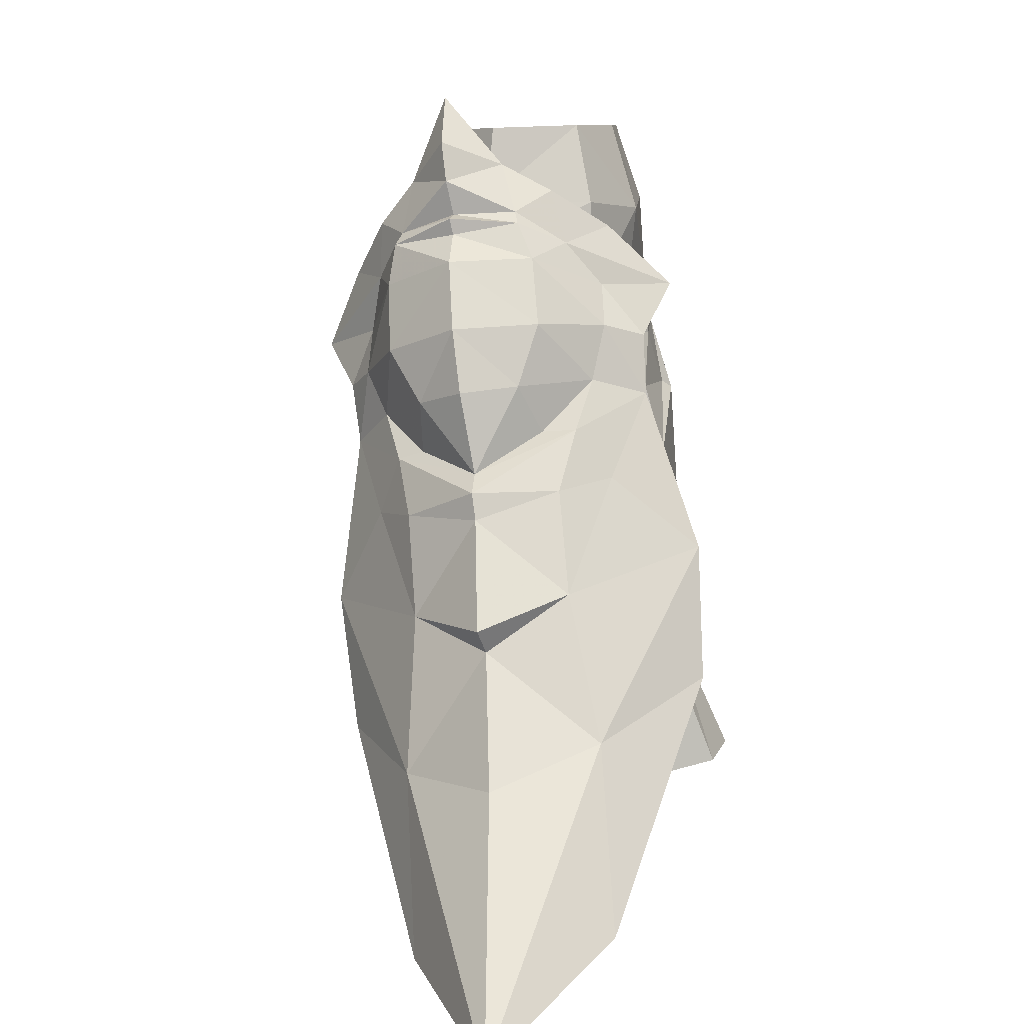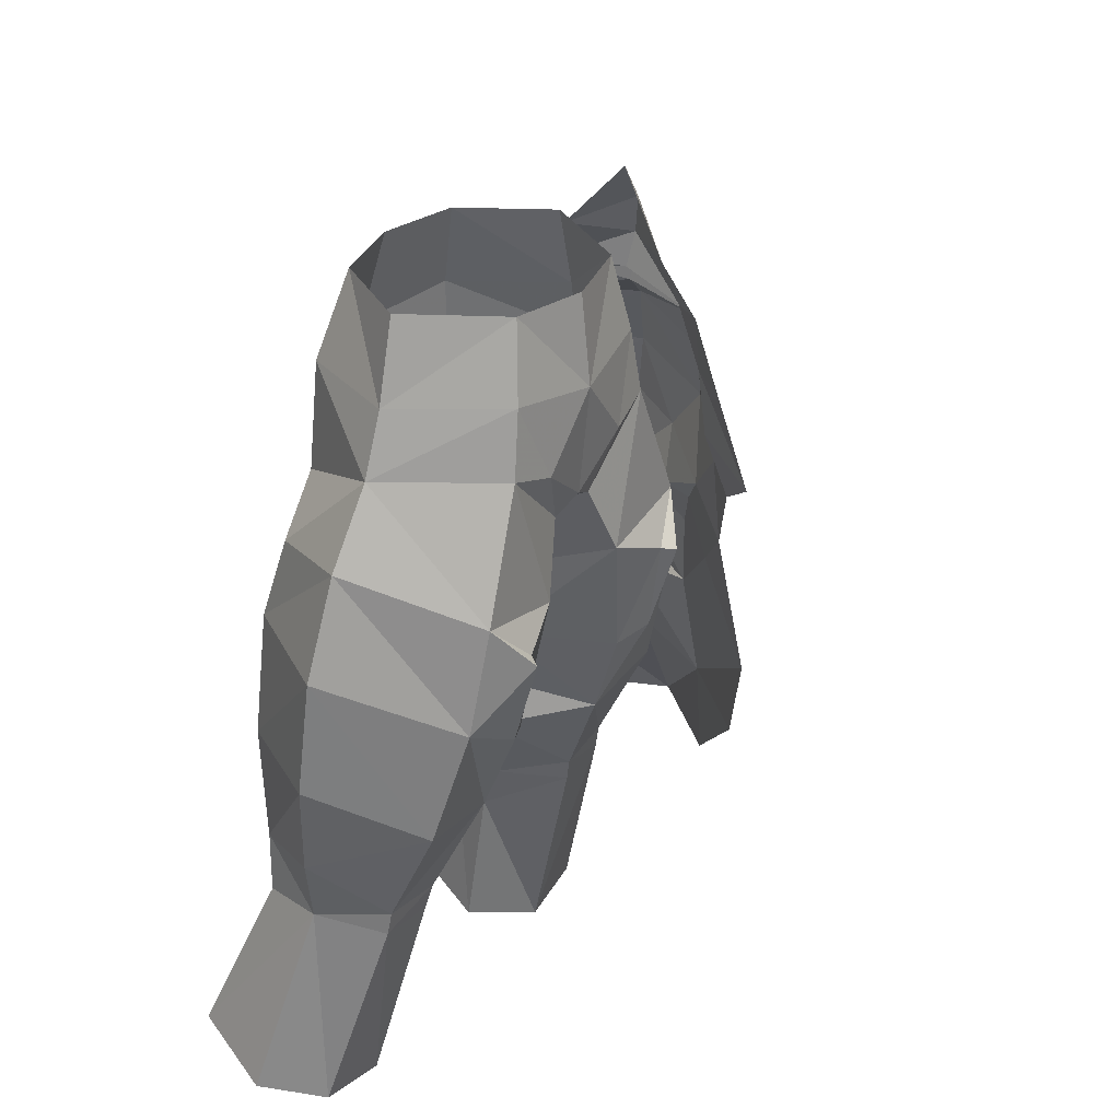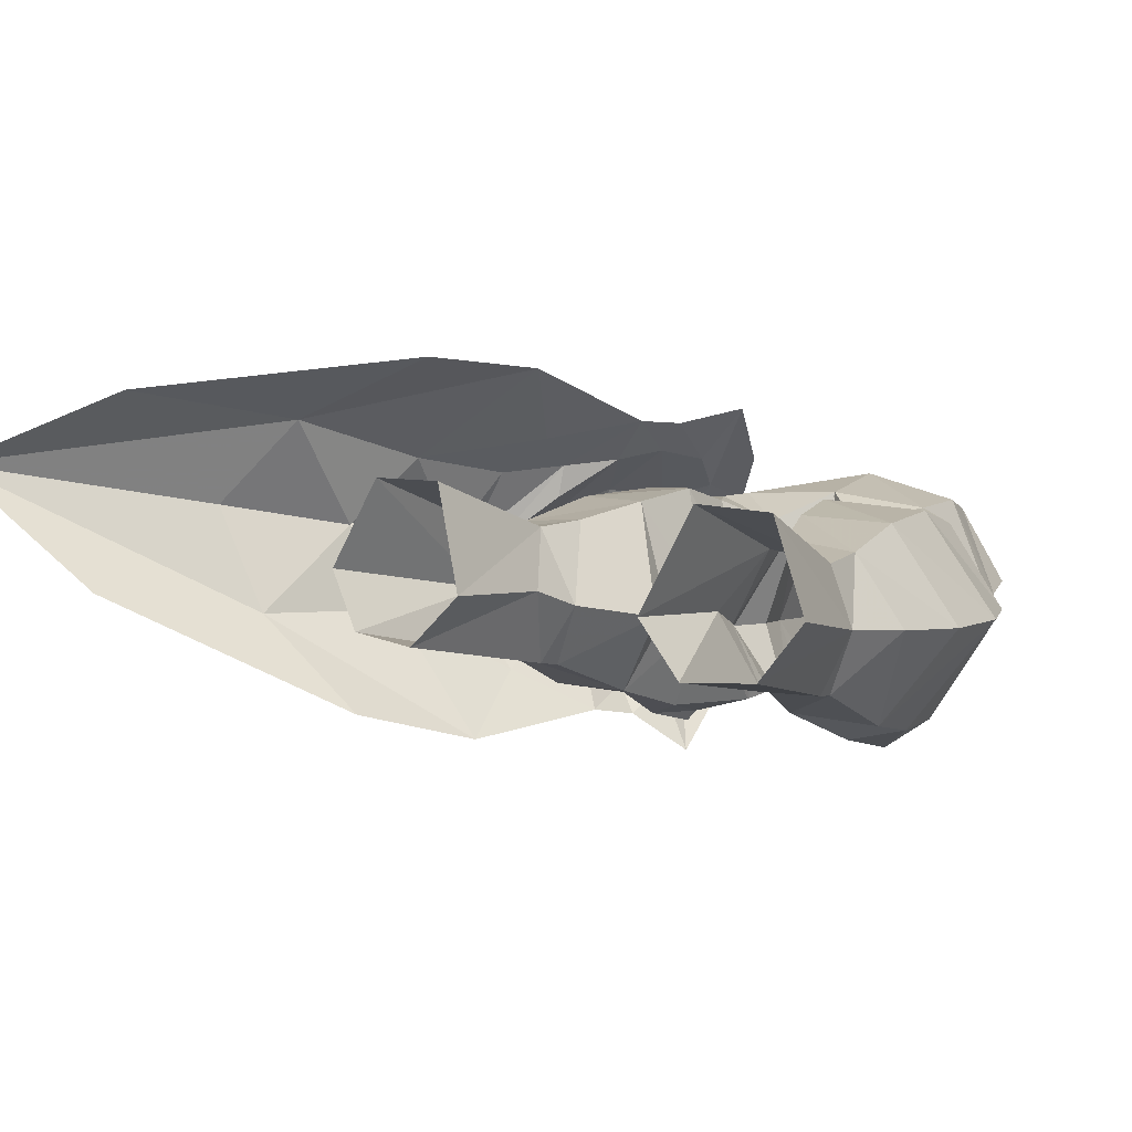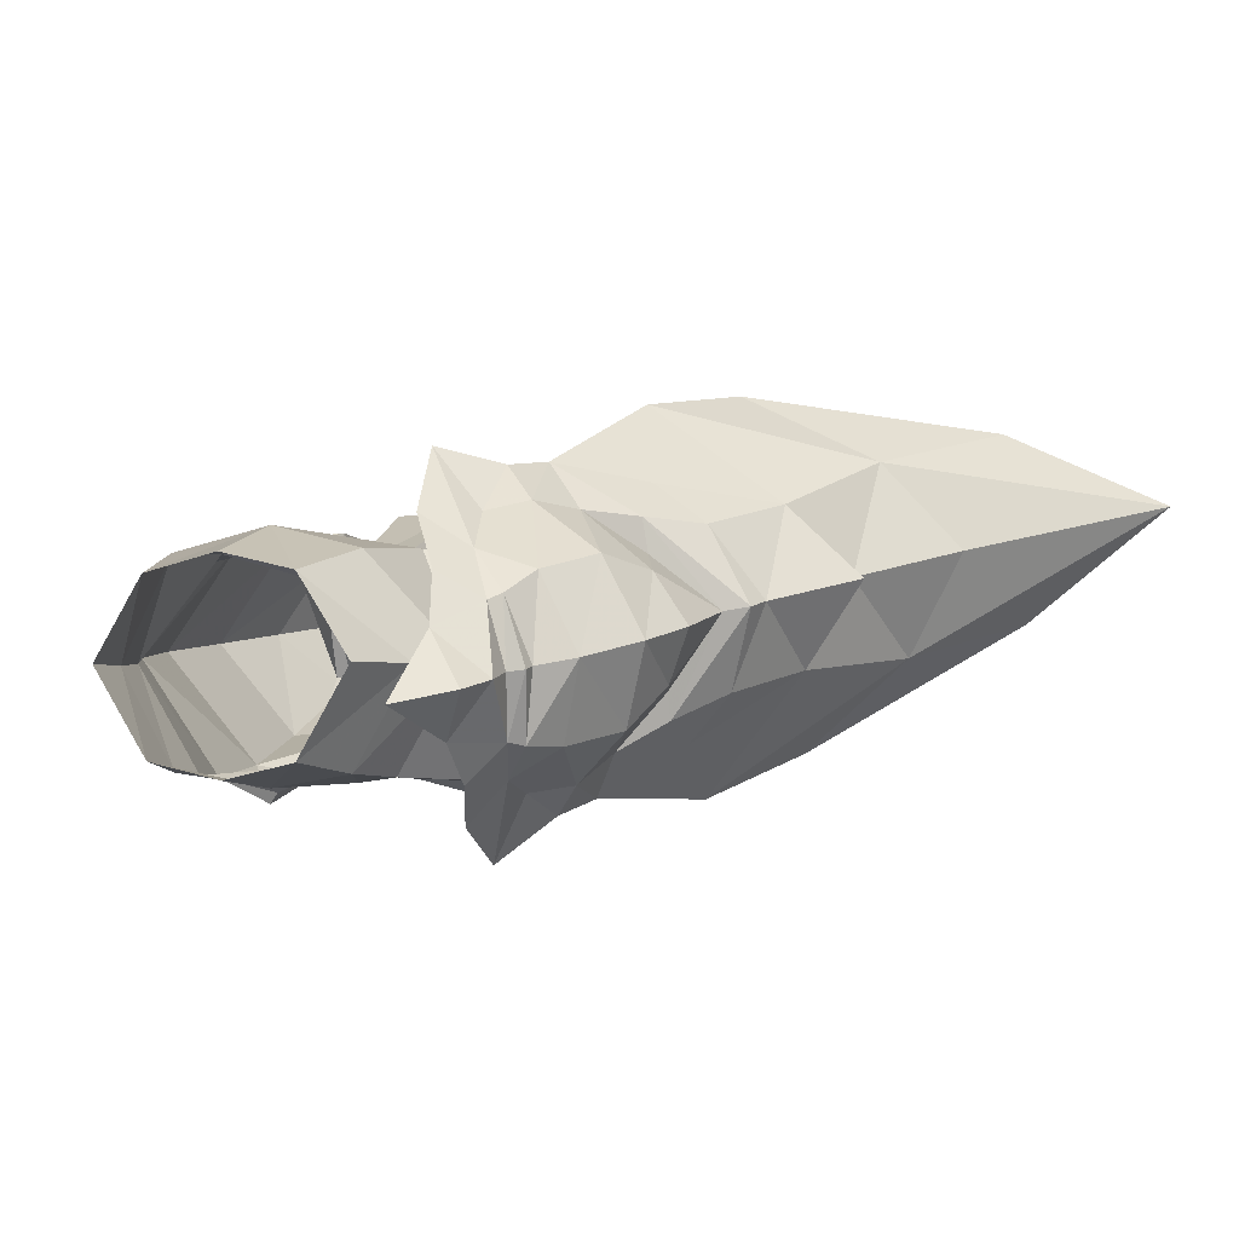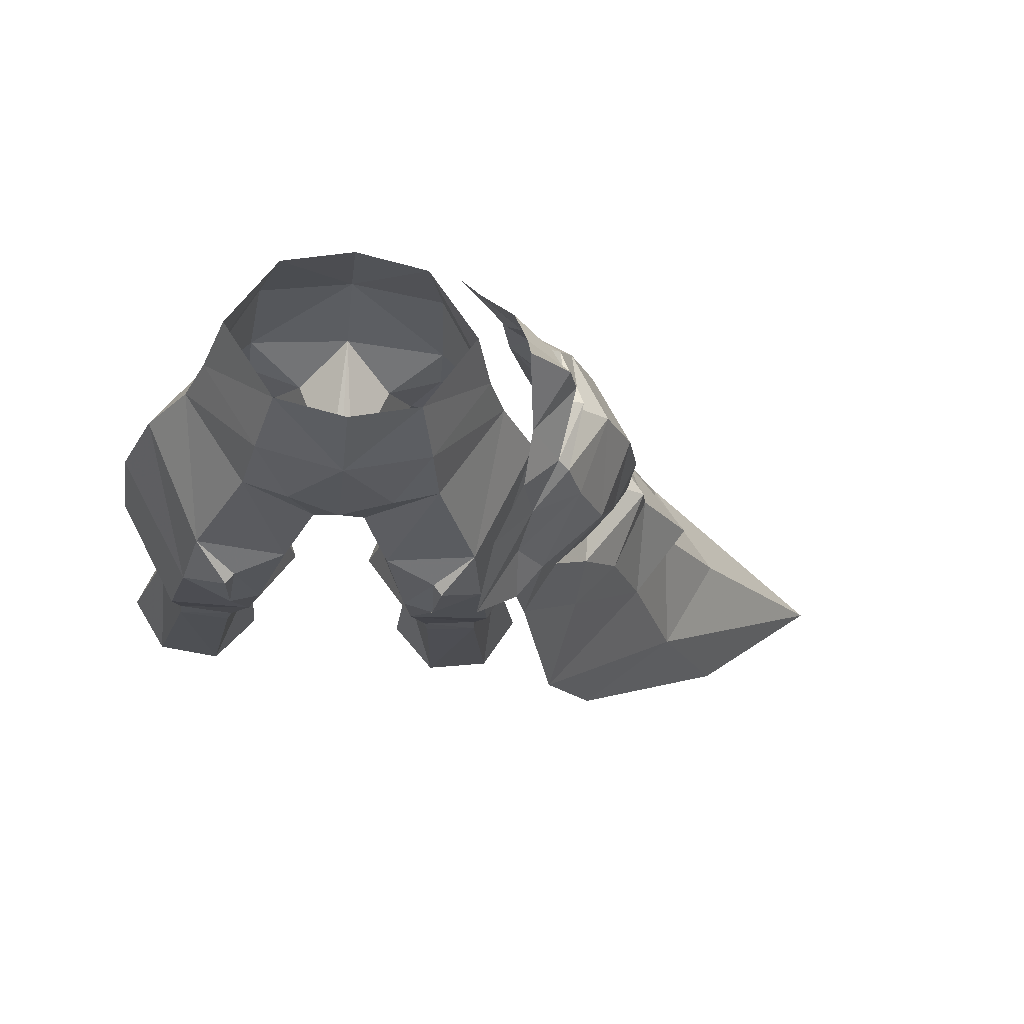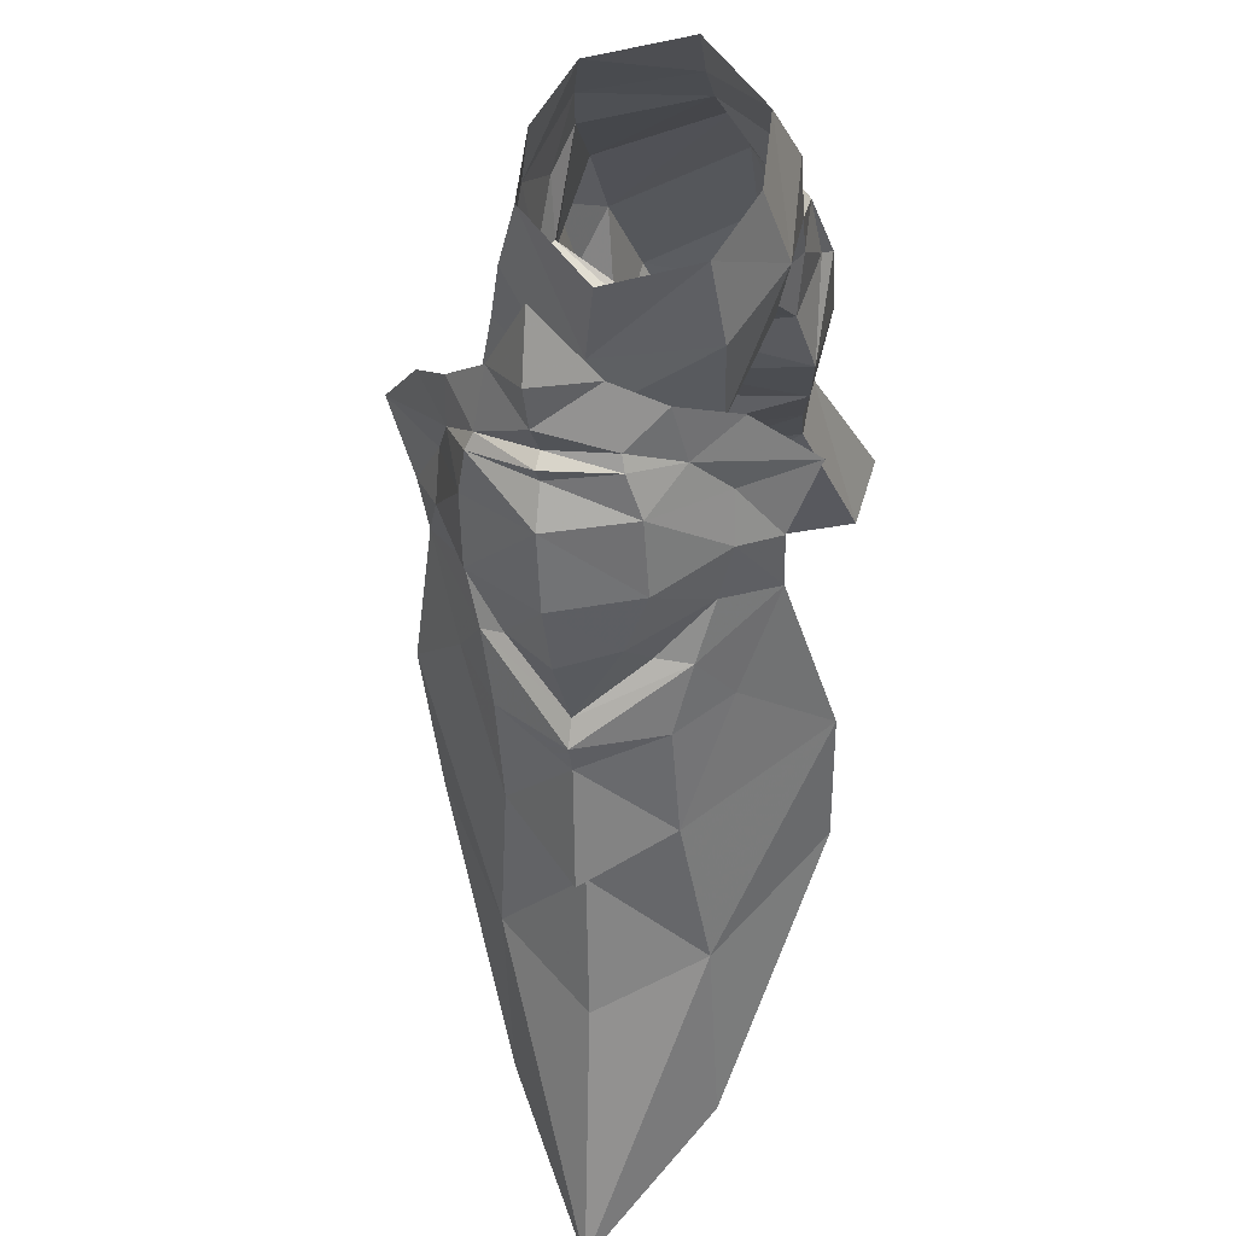
<metadata>
{"format":"obj","ext":"obj","renderer":"f3d","projection":"perspective","resolution":1024,"background":"white","views":[{"elev":9.0,"azim":108.9,"up":"+Z"},{"elev":30.0,"azim":-58.0,"up":"+Z"},{"elev":10.2,"azim":-148.7,"up":"+Y"},{"elev":-2.2,"azim":22.2,"up":"+Y"},{"elev":-31.6,"azim":-6.3,"up":"+Y"},{"elev":64.6,"azim":109.7,"up":"+Z"}]}
</metadata>
<code>
g ranger_trousers_male_82570
v 16.2 2.272 38.84
v 19.19 3.413 34.32
v 15.98 6.674 35.64
v 13.99 5.568 40.05
v 8.209 4.007 51.11
v 6.034 5.461 51.85
v 7.564 3.067 53.55
v 9.458 1.873 52.59
v 13.31 3.338 44.72
v 12.18 3.928 47.52
v 14.02 0.3795 47.32
v 14.8 1.022 44.46
v 9.937 2.165 52.09
v 10.22 -0.9439 52.44
v 11 -0.8556 52.28
v 5.354 8.379 49.1
v 7.649 5.643 49.12
v 9.018 6.187 47.32
v 10.11 5.946 44.81
v 8.353 8.065 44.07
v 7.659 7.729 46.77
v 14.52 -1.644 38.6
v 16.42 -0.604 34.22
v 8.879 -5.233 49.31
v 9.861 -3.686 51.51
v 8.179 -5.415 51.9
v 7.043 -7.15 49.41
v 13.65 -1.381 43.8
v 12.7 -3.252 46.13
v 10.42 -3.842 50.98
v 6.604 -8.838 45.75
v 8.495 -5.821 46.67
v 9.916 -5.518 44.76
v 8.716 -6.824 43.95
v 9.386 -6.166 41.31
v 10.84 -4.18 42.84
v 12.44 -0.3518 50.34
v 10.95 -0.7046 51.53
v 11.23 -3.872 49.11
v 10.72 3.158 50.48
v 11.62 7.374 40.43
v 12.01 5.748 42.66
v 10.4 -1.254 54.02
v 8.048 0.7365 54.78
v 15.93 2.006 40.04
v 7.795 -2.247 57.95
v 9.885 -1.663 55.84
v 12.23 4.167 42.52
v 14.92 1.784 40.77
v 12.43 -3.881 38.33
v 12.64 -2.854 40.99
v 8.37 -3.701 53.92
v 12.66 -1.614 41.4
v 15.98 6.674 35.64
v 18.33 3.53 33.22
v 18.48 8.991 29.51
v 11.62 7.374 40.43
v 10.05 11.17 37.12
v 8.353 8.065 44.07
v 18.33 3.53 33.22
v 16.42 -0.604 34.22
v 11.58 -6.36 33.84
v 19.24 0.04424 27.54
v 14.44 -4.361 28.27
v 23.02 1.814 20.24
v 29.63 7.447 18.33
v 21.95 4.947 27.81
v 22.37 10.85 21.99
v 12.42 12.07 31.43
v 12.43 -3.881 38.33
v 9.386 -6.166 41.31
f 1 2 3
f 1 3 4
f 5 6 7
f 5 7 8
f 9 10 11
f 9 11 12
f 13 8 14
f 13 14 15
f 16 6 5
f 16 5 17
f 18 19 20
f 18 20 21
f 1 22 23
f 1 23 2
f 24 25 26
f 24 26 27
f 28 12 11
f 28 11 29
f 15 14 25
f 15 25 30
f 31 32 24
f 31 24 27
f 33 34 35
f 33 35 36
f 37 38 30
f 37 30 39
f 40 13 38
f 40 38 37
f 41 20 42
f 43 14 8
f 8 7 44
f 45 1 4
f 37 10 40
f 4 3 41
f 16 17 21
f 44 46 47
f 44 43 8
f 44 47 43
f 4 42 45
f 42 20 19
f 10 18 40
f 17 18 21
f 5 8 13
f 10 19 18
f 9 48 19
f 17 5 40
f 9 12 49
f 42 4 41
f 37 11 10
f 10 9 19
f 50 51 35
f 43 25 14
f 25 52 26
f 45 22 1
f 37 39 29
f 22 50 23
f 31 34 32
f 52 47 46
f 52 25 43
f 52 43 47
f 22 45 51
f 51 36 35
f 29 39 33
f 32 34 33
f 24 30 25
f 29 33 36
f 28 36 53
f 32 39 24
f 28 49 12
f 51 50 22
f 37 29 11
f 29 36 28
f 24 39 30
f 30 38 15
f 15 38 13
f 13 40 5
f 42 19 48
f 36 51 53
f 42 49 45
f 45 49 51
f 51 49 53
f 53 49 28
f 9 49 48
f 48 49 42
f 18 17 40
f 39 32 33
f 54 55 56
f 57 54 58
f 59 57 58
f 2 23 60
f 61 62 63
f 64 65 63
f 63 66 67
f 67 66 56
f 56 68 69
f 61 70 62
f 62 70 71
f 54 56 58
f 61 63 55
f 3 2 60
f 63 65 66
f 66 68 56
f 62 64 63
f 56 69 58
f 55 67 56
f 63 67 55
g ranger_trousers_male_82570
v 4.073 -3.303 34.99
v 5.113 -1.378 30.77
v 7.839 -1.243 31.02
v 8.072 -3.536 35.64
v 4.939 4.997 32.51
v 8.042 4.649 32.83
v 8.155 4.578 30.19
v 5.453 4.983 29.94
v 1.789 0.6156 33.88
v 3.717 1.595 30.01
v 5.326 -1.135 29.69
v 7.902 -1.059 29.97
v 7.291 -4.852 40.52
v 4.934 -5.354 39.26
v 3.879 5.442 36.16
v 7.655 5.214 37.48
v 9.041 1.784 30.55
v 10.98 3.829 21.96
v 9.162 7.79 22.71
v 5.843 7.914 22.46
v 6.161 1.118 20.8
v 9.314 1.357 21.24
v 4.052 3.428 21.21
v 4.221 2.569 27.68
v 4.221 2.569 27.68
v 4.052 3.428 21.21
v 3.135 -4.441 56.37
v 3.865 -4.938 53.09
v 6.494 -0.5841 53.02
v 5.583 -0.5888 56.5
v 3.241 2.963 56.64
v 4.19 4.003 52.91
v 4.389 -5.117 50.27
v 7.401 -0.3104 50.45
v -0.1897 -5.555 52.44
v -0.1897 -5.171 56.27
v -0.1897 5.061 52.52
v -0.1897 3.75 56.66
v 3.308 5.648 39.72
v 1.604 -0.01291 38.82
v 1.381 -0.4684 42.35
v 3.319 4.627 43.07
v 2.342 0.4298 35.93
v 2.306 -5.323 44.14
v 1.381 -0.4684 42.35
v 1.604 -0.01291 38.82
v 3.508 -4.686 38.82
v -0.1892 -0.9189 45.64
v 0.3439 -1.014 45.83
v 1.021 -4.76 47.15
v -0.1897 -5.071 47.75
v 2.342 0.4298 35.93
v 0.3439 -1.014 45.83
v 2.057 3.336 45.99
v 4.694 -6.011 43.2
v -4.452 -3.287 35.01
v -8.45 -3.52 35.66
v -8.217 -1.227 31.03
v -5.491 -1.362 30.79
v -5.318 5.013 32.53
v -5.831 4.998 29.96
v -8.533 4.593 30.2
v -8.421 4.665 32.85
v -2.168 0.6311 33.9
v -4.096 1.61 30.02
v -8.28 -1.044 29.99
v -5.704 -1.12 29.71
v -5.313 -5.339 39.28
v -7.67 -4.836 40.53
v -4.258 5.458 36.18
v -8.033 5.23 37.5
v -9.42 1.799 30.56
v -9.54 7.805 22.72
v -11.36 3.844 21.98
v -6.221 7.928 22.48
v -9.692 1.372 21.25
v -6.539 1.133 20.82
v -4.6 2.584 27.7
v -4.431 3.443 21.23
v -4.6 2.584 27.7
v -4.431 3.443 21.23
v -3.515 -4.441 56.37
v -5.963 -0.5888 56.5
v -6.873 -0.5842 53.02
v -4.244 -4.938 53.09
v -3.62 2.963 56.64
v -4.569 4.003 52.91
v -7.752 -0.4434 50.35
v -4.768 -5.112 50.28
v -3.687 5.663 39.73
v -3.698 4.643 43.09
v -1.759 -0.4529 42.36
v -1.983 0.002613 38.84
v -2.721 0.4453 35.95
v -2.684 -5.307 44.16
v -3.887 -4.671 38.84
v -1.983 0.002613 38.84
v -1.759 -0.4529 42.36
v -1.4 -4.755 47.16
v -0.723 -1.008 45.83
v -2.721 0.4453 35.95
v -0.723 -1.008 45.83
v -2.436 3.341 45.99
v -5.072 -5.996 43.22
v 3.717 1.595 30.01
v 1.789 0.6156 33.88
v 10.55 0.2638 42.9
v 10.79 0.7628 37.9
v 9.209 -0.1277 47.14
v 10.04 1.318 33.68
v 7.024 5.027 42.7
v 2.283 -5.376 49.62
v 4.555 4.23 48.32
v -0.1897 4.623 48.44
v 4.649 4.381 45.78
v -0.1892 -0.9189 45.64
v 6.551 -5.36 45.04
v 6.798 3.921 46.27
v 5.102 -6.529 43.1
v 6.535 4.65 43.05
v -2.168 0.6311 33.9
v -4.096 1.61 30.02
v -11.17 0.7783 37.91
v -10.93 0.2793 42.92
v -9.587 -0.1122 47.16
v -10.42 1.333 33.7
v -7.402 5.042 42.71
v -2.662 -5.368 49.63
v -4.934 4.235 48.33
v -5.028 4.397 45.8
v -6.929 -5.344 45.05
v -7.176 3.936 46.28
v -5.481 -6.514 43.12
v -6.914 4.665 43.07
f 72 73 74
f 72 74 75
f 76 77 78
f 76 78 79
f 80 81 73
f 80 73 72
f 73 82 83
f 73 83 74
f 72 75 84
f 72 84 85
f 86 87 77
f 86 77 76
f 88 89 90
f 88 90 78
f 91 79 78
f 91 78 90
f 83 82 92
f 83 92 93
f 79 91 94
f 79 94 95
f 88 83 93
f 88 93 89
f 96 97 92
f 96 92 82
f 98 99 100
f 98 100 101
f 102 101 100
f 102 100 103
f 99 104 105
f 99 105 100
f 106 99 98
f 106 98 107
f 108 109 102
f 108 102 103
f 110 111 112
f 110 112 113
f 86 114 111
f 86 111 110
f 115 116 117
f 115 117 118
f 119 120 121
f 119 121 122
f 72 118 117
f 72 117 123
f 124 125 113
f 124 113 112
f 118 85 126
f 118 126 115
f 127 128 129
f 127 129 130
f 131 132 133
f 131 133 134
f 135 127 130
f 135 130 136
f 130 129 137
f 130 137 138
f 127 139 140
f 127 140 128
f 141 131 134
f 141 134 142
f 143 133 144
f 143 144 145
f 146 144 133
f 146 133 132
f 137 147 148
f 137 148 138
f 132 149 150
f 132 150 146
f 143 145 147
f 143 147 137
f 151 138 148
f 151 148 152
f 153 154 155
f 153 155 156
f 157 158 155
f 157 155 154
f 156 155 159
f 156 159 160
f 106 107 153
f 106 153 156
f 108 158 157
f 108 157 109
f 161 162 163
f 161 163 164
f 141 161 164
f 141 164 165
f 166 167 168
f 166 168 169
f 119 122 170
f 119 170 171
f 127 172 168
f 127 168 167
f 173 163 162
f 173 162 174
f 167 166 175
f 167 175 139
f 96 82 81
f 77 88 78
f 76 176 177
f 87 178 179
f 87 86 110
f 178 180 84
f 75 181 179
f 79 176 76
f 95 176 79
f 81 82 73
f 74 83 88
f 182 87 110
f 181 77 179
f 177 86 76
f 75 74 181
f 181 74 88
f 77 181 88
f 106 122 183
f 100 105 103
f 99 106 183
f 99 183 104
f 103 105 184
f 103 184 108
f 184 185 108
f 125 185 184
f 184 186 125
f 121 183 122
f 185 124 187
f 115 188 104
f 105 104 188
f 184 189 186
f 121 104 183
f 121 120 115
f 121 115 104
f 190 84 188
f 115 120 116
f 185 125 124
f 110 113 191
f 84 75 178
f 85 118 72
f 188 126 190
f 126 85 190
f 190 85 84
f 126 188 115
f 188 180 105
f 191 182 110
f 86 177 114
f 123 80 72
f 105 180 189
f 180 182 189
f 189 191 186
f 186 191 113
f 186 113 125
f 182 191 189
f 180 178 182
f 180 188 84
f 184 105 189
f 75 179 178
f 87 182 178
f 77 87 179
f 151 136 138
f 134 133 143
f 131 192 193
f 142 194 195
f 142 161 141
f 195 140 196
f 128 194 197
f 132 131 193
f 149 132 193
f 136 130 138
f 129 143 137
f 198 161 142
f 197 194 134
f 192 131 141
f 128 197 129
f 197 143 129
f 134 143 197
f 106 199 122
f 155 158 159
f 156 199 106
f 156 160 199
f 158 200 159
f 158 108 200
f 200 108 185
f 174 200 185
f 200 174 201
f 170 122 199
f 185 187 173
f 166 160 202
f 159 202 160
f 200 201 203
f 170 199 160
f 170 166 171
f 170 160 166
f 204 202 140
f 166 169 171
f 185 173 174
f 161 205 162
f 140 195 128
f 139 127 167
f 202 204 175
f 175 204 139
f 204 140 139
f 175 166 202
f 202 159 196
f 205 161 198
f 141 165 192
f 172 127 135
f 159 203 196
f 196 203 198
f 203 201 205
f 201 162 205
f 201 174 162
f 198 203 205
f 196 198 195
f 196 140 202
f 200 203 159
f 128 195 194
f 142 195 198
f 134 194 142

</code>
